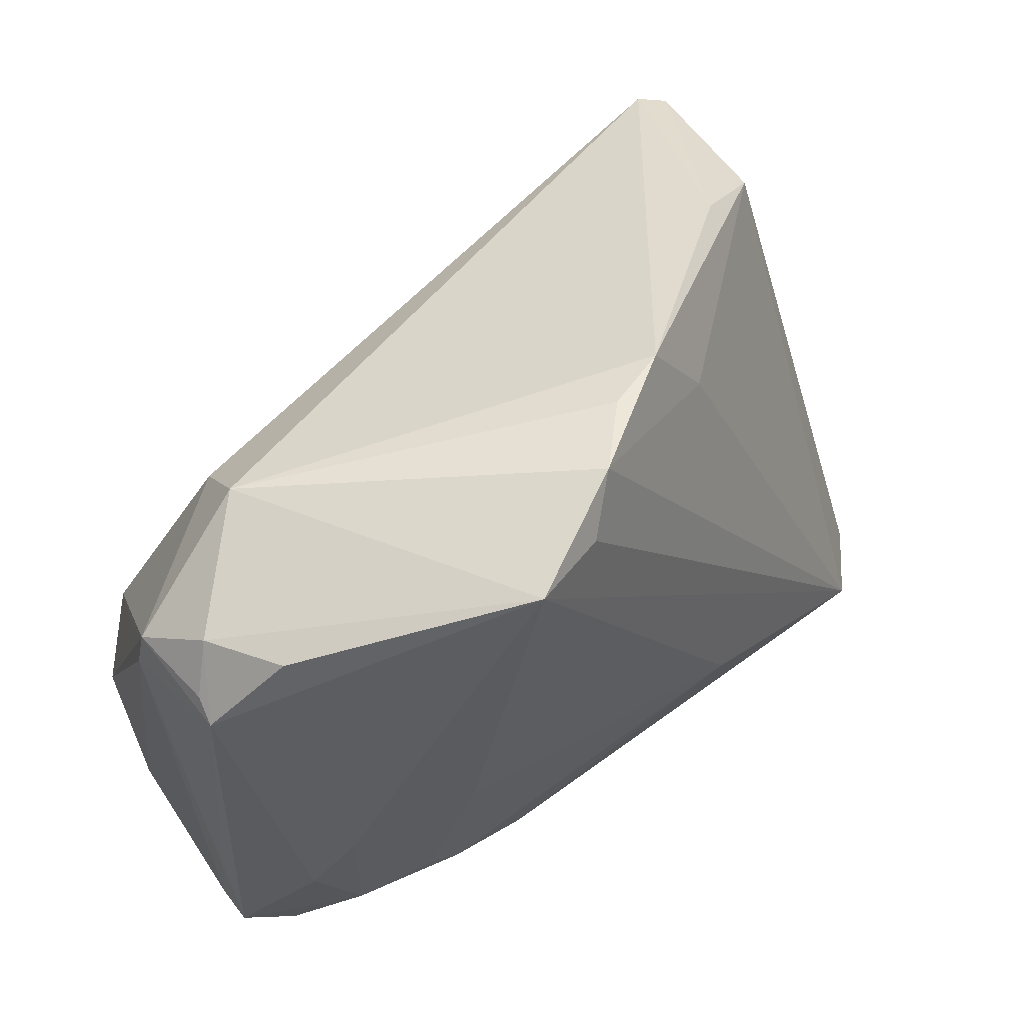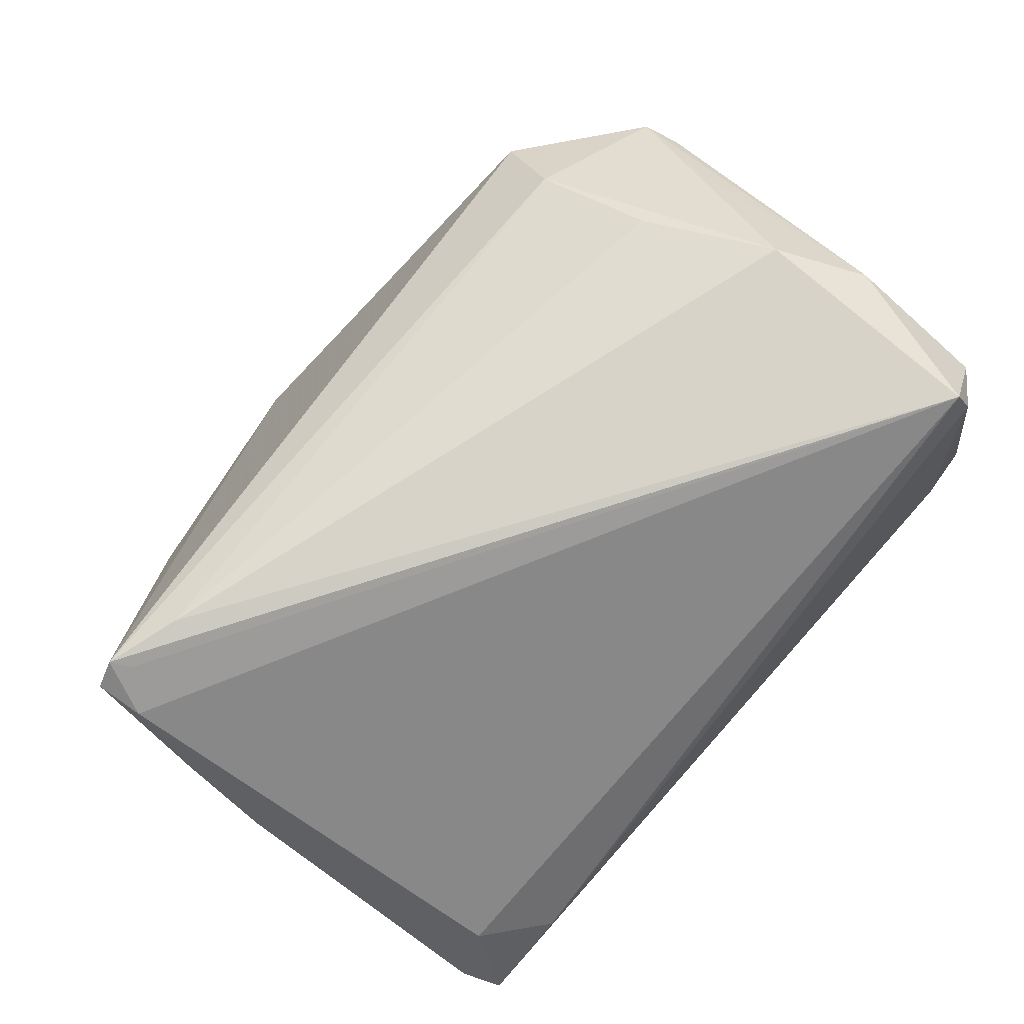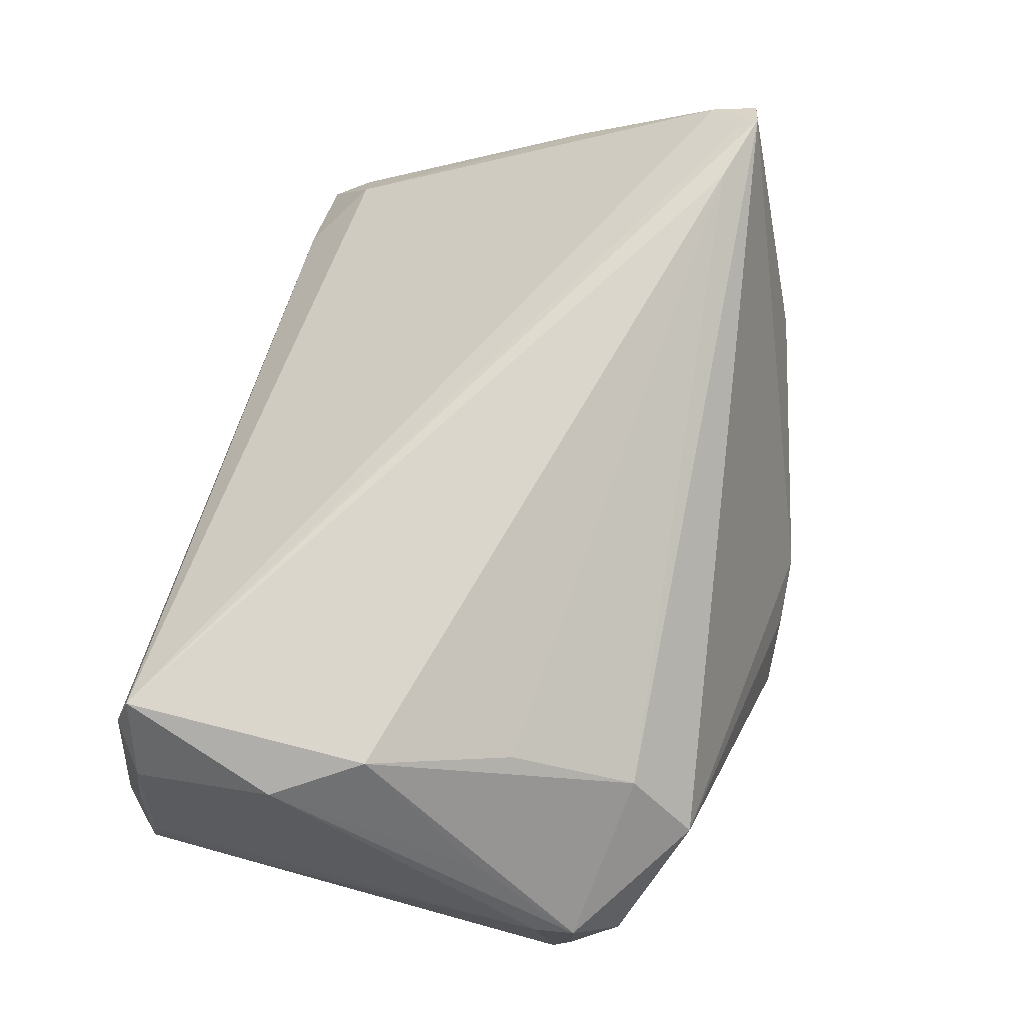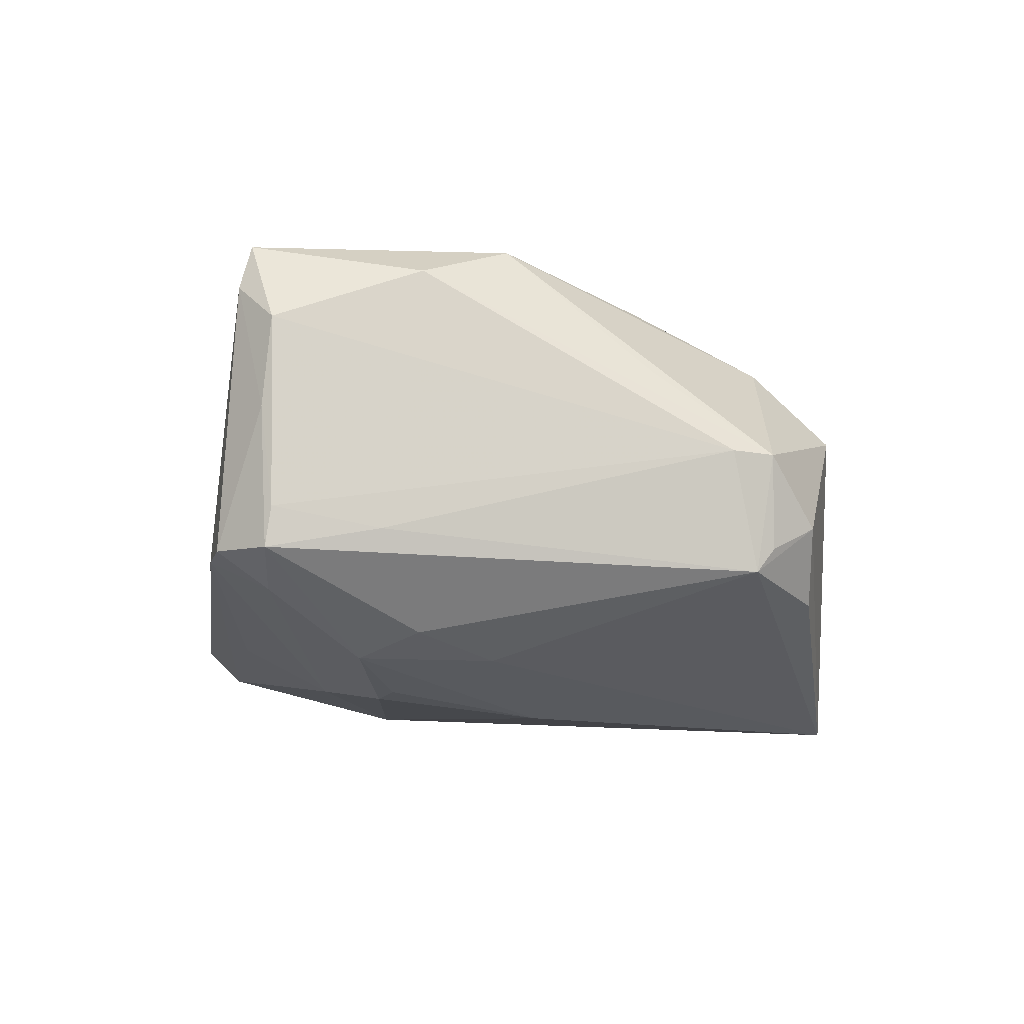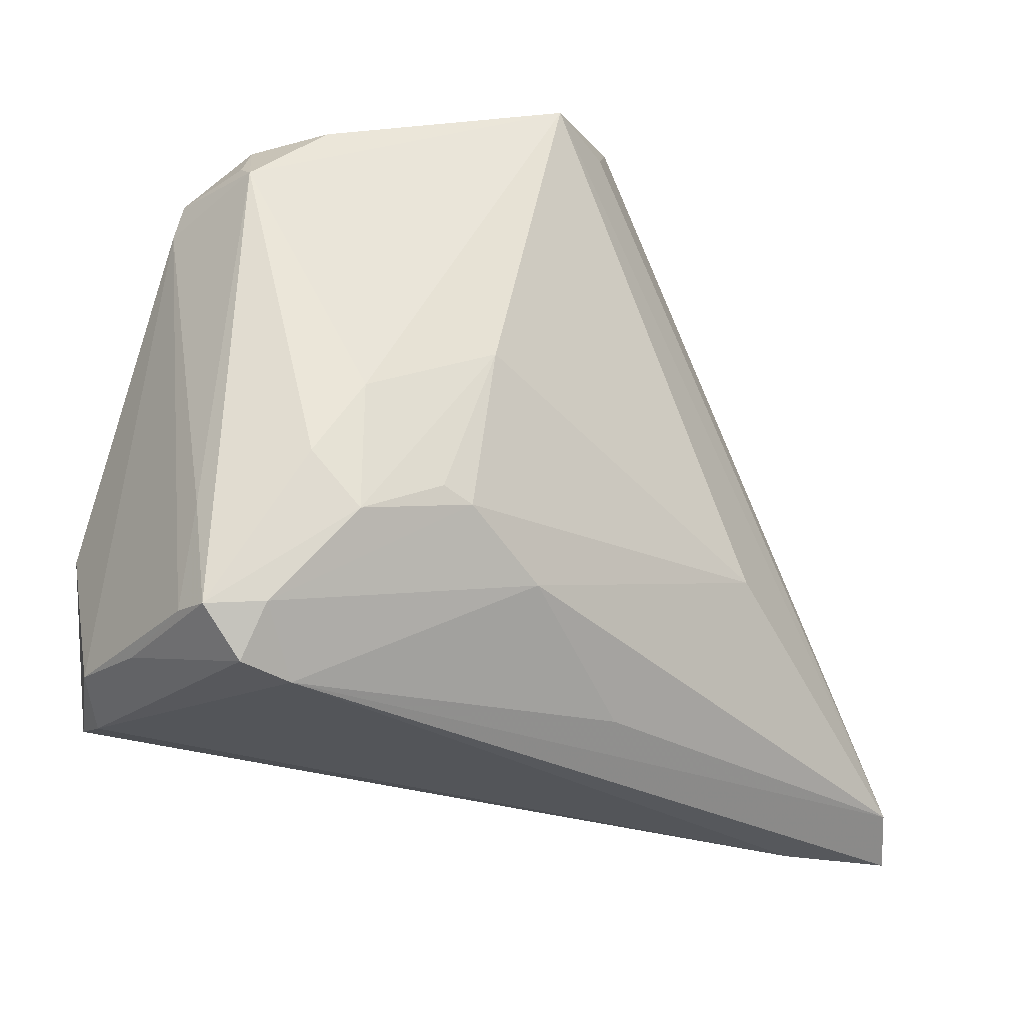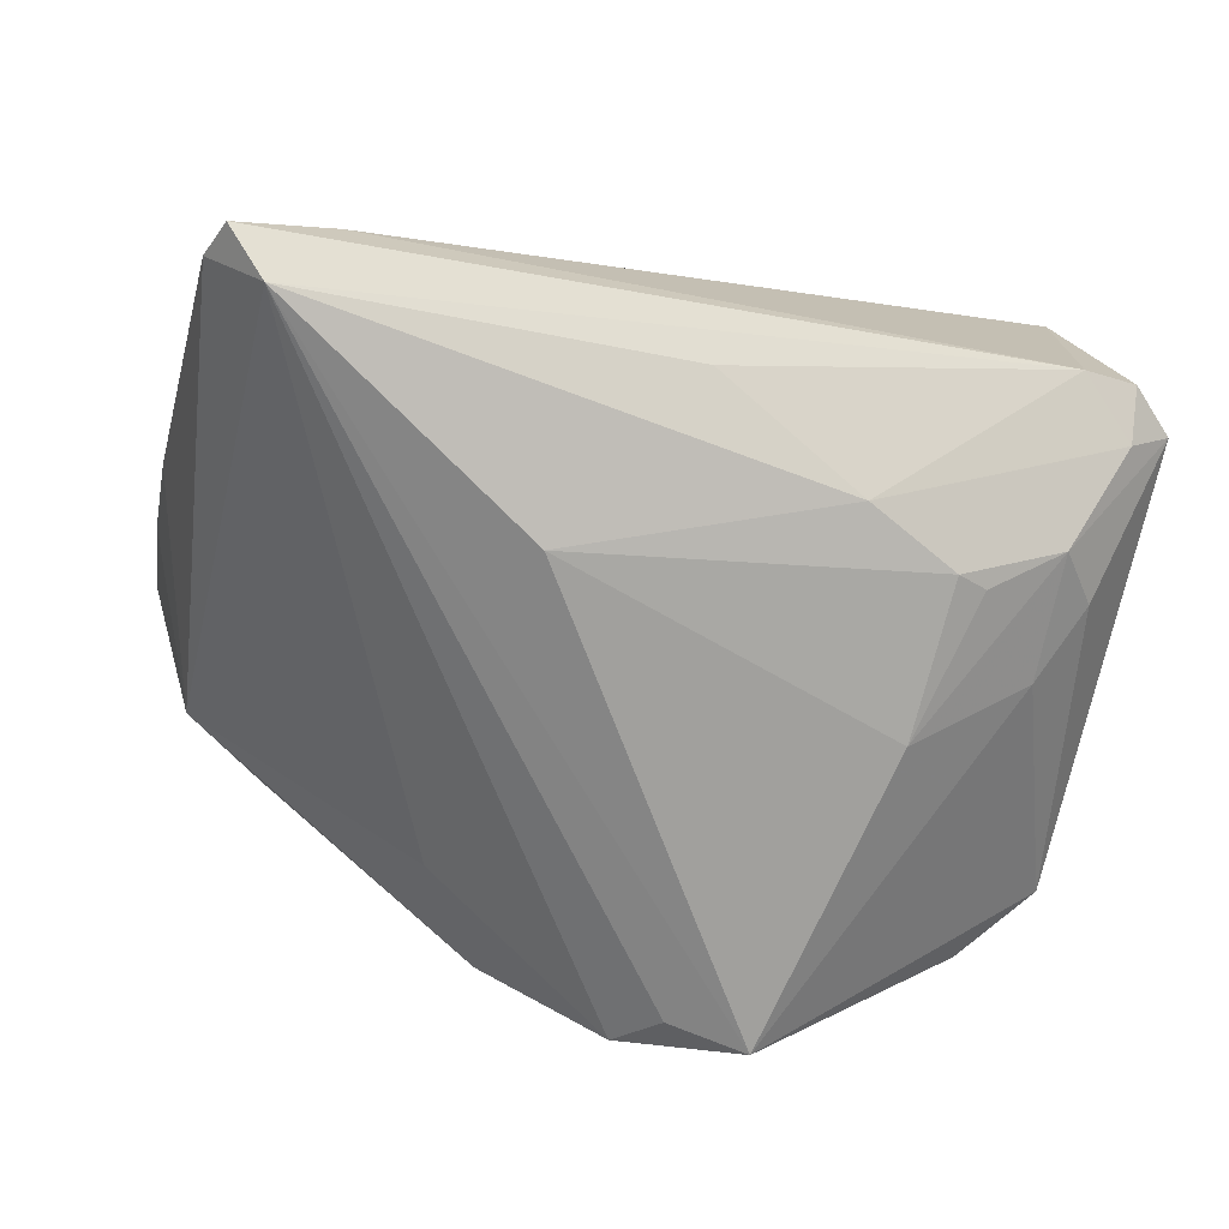
<metadata>
{"format":"obj","ext":"obj","renderer":"f3d","projection":"perspective","resolution":1024,"background":"white","views":[{"elev":54.9,"azim":136.3,"up":"+Y"},{"elev":76.6,"azim":-48.1,"up":"+Z"},{"elev":74.0,"azim":105.0,"up":"+Z"},{"elev":-1.5,"azim":81.9,"up":"+Z"},{"elev":-28.8,"azim":132.4,"up":"+Y"},{"elev":-68.8,"azim":-12.2,"up":"+Z"}]}
</metadata>
<code>
v 0.04715 -0.0323 0.01938
v 0.03435 0.009257 0.02165
v -0.05085 0.0125 0.02295
v 0.02178 0.03437 -0.02756
v -0.03427 0.02843 0.001498
v 0.04688 0.008839 0.01391
v -0.04022 0.01583 0.02756
v 0.0125 0.03352 -0.02573
v 0.04748 0.02638 -0.00301
v -0.04281 -0.03269 -0.009149
v 0.04641 -0.03795 -0.005507
v -0.05108 -0.003949 0.007142
v 0.04216 -0.03567 0.02292
v 0.05066 0.02117 -0.005208
v -0.007367 0.03746 -0.01479
v 0.05121 0.01664 0.005329
v 0.04031 -0.006313 0.02756
v -0.0515 0.01764 0.02476
v 0.04048 -0.03863 -0.006672
v 0.03506 0.03167 0.006897
v -0.0475 0.01609 0.02633
v 0.0504 0.02114 0.004892
v -0.05145 0.00569 0.01382
v -0.04756 -0.03418 -0.01748
v 0.04365 0.02698 -0.01147
v 0.04151 -0.02264 -0.01702
v -0.01489 0.02634 -0.01522
v 0.02952 -0.001668 -0.02458
v -0.04561 -0.03863 -0.02004
v -0.04391 0.02326 0.004302
v 0.01983 -0.02508 -0.02189
v -0.04084 -0.03466 -0.0239
v 0.04832 -0.03338 0.009791
v 0.05135 -0.03307 -0.005031
v 0.03367 -0.01833 -0.02118
v 0.04611 -0.01618 0.02462
v 0.04068 -0.03427 0.02756
v 0.04595 -0.01657 -0.01411
v -0.01019 -0.01542 -0.02748
v 0.03033 -0.01963 -0.02214
v 0.0515 -0.02101 -0.003082
v 0.04667 -0.03259 -0.009454
v -0.04874 0.01821 0.0271
v -0.03516 -0.03855 -0.01324
v 0.00771 0.03863 -0.02256
v 0.0005296 0.03805 -0.01672
v 0.03257 0.02364 0.01491
v 0.05097 -0.03239 -0.0007582
v 0.002481 -0.03405 -0.01765
v 0.05141 0.01914 -0.007656
v 0.04179 -0.008134 -0.01739
f 5 30 18
f 27 45 32
f 32 30 27
f 37 21 3
f 37 3 10
f 22 20 47
f 19 29 32
f 24 29 10
f 24 30 32
f 32 29 24
f 45 20 4
f 50 34 38
f 2 47 7
f 1 37 13
f 36 37 1
f 10 29 44
f 44 37 10
f 13 37 44
f 44 19 13
f 29 19 44
f 30 5 15
f 45 27 15
f 15 27 30
f 17 47 2
f 17 22 47
f 2 7 17
f 17 37 36
f 17 7 37
f 20 22 9
f 9 4 20
f 41 34 50
f 48 34 41
f 49 19 32
f 42 34 11
f 11 19 42
f 13 19 11
f 10 3 12
f 12 24 10
f 12 3 18
f 30 24 12
f 32 45 8
f 8 4 32
f 45 4 8
f 32 4 39
f 26 34 42
f 26 38 34
f 47 20 43
f 43 7 47
f 20 15 43
f 43 5 18
f 43 15 5
f 18 3 43
f 3 21 43
f 21 37 43
f 37 7 43
f 46 20 45
f 45 15 46
f 46 15 20
f 36 22 6
f 6 17 36
f 22 17 6
f 14 22 50
f 50 9 14
f 14 9 22
f 50 4 25
f 25 9 50
f 4 9 25
f 48 41 16
f 16 1 48
f 50 22 16
f 16 41 50
f 16 22 36
f 36 1 16
f 33 11 34
f 33 34 48
f 48 1 33
f 33 1 13
f 13 11 33
f 18 30 23
f 23 12 18
f 30 12 23
f 32 39 31
f 31 49 32
f 19 49 31
f 42 19 31
f 40 31 39
f 35 26 40
f 40 26 42
f 42 31 40
f 38 26 51
f 51 4 50
f 50 38 51
f 28 26 35
f 28 51 26
f 4 51 28
f 35 40 28
f 28 39 4
f 28 40 39

</code>
